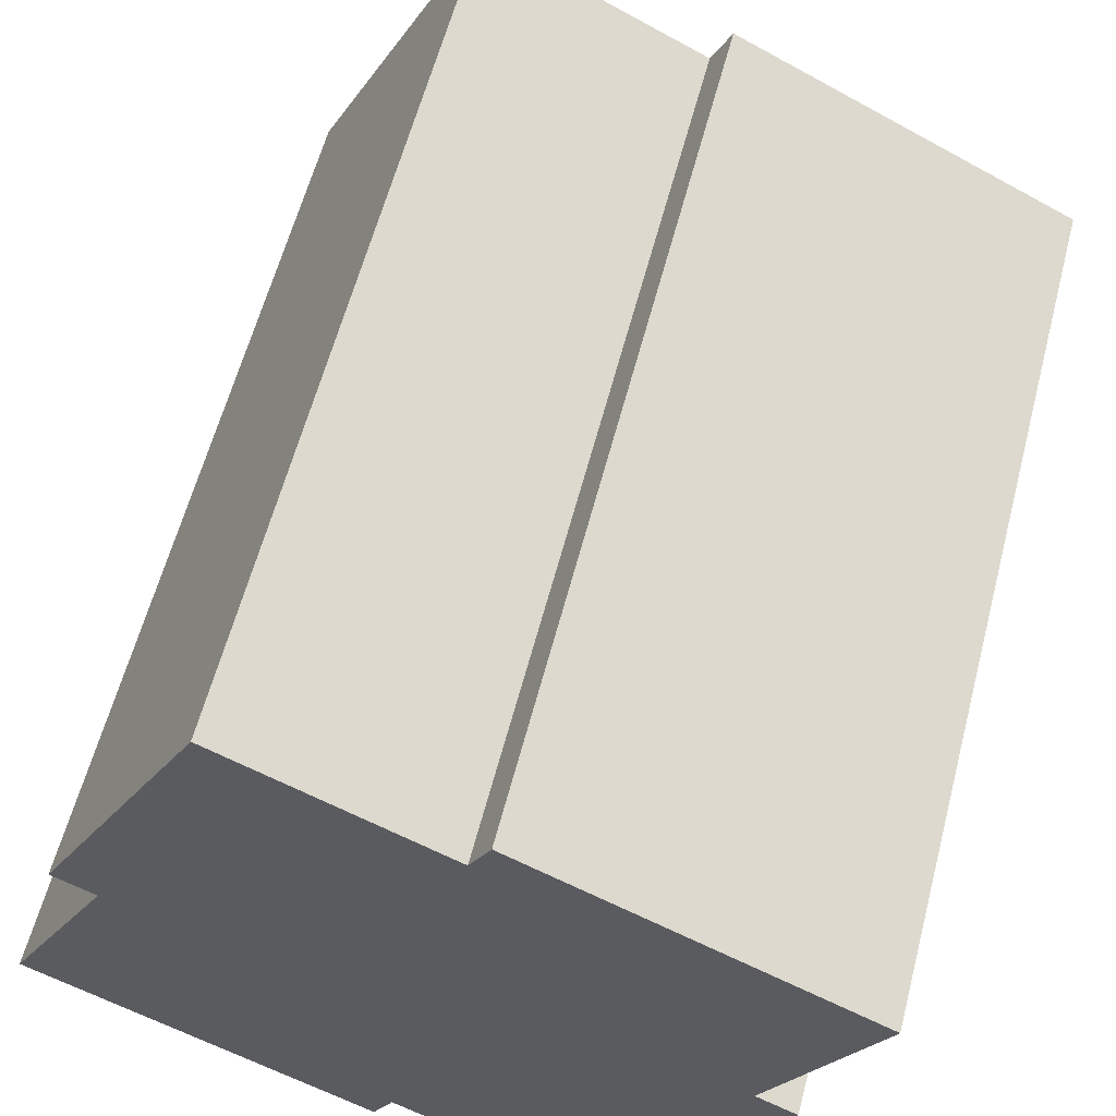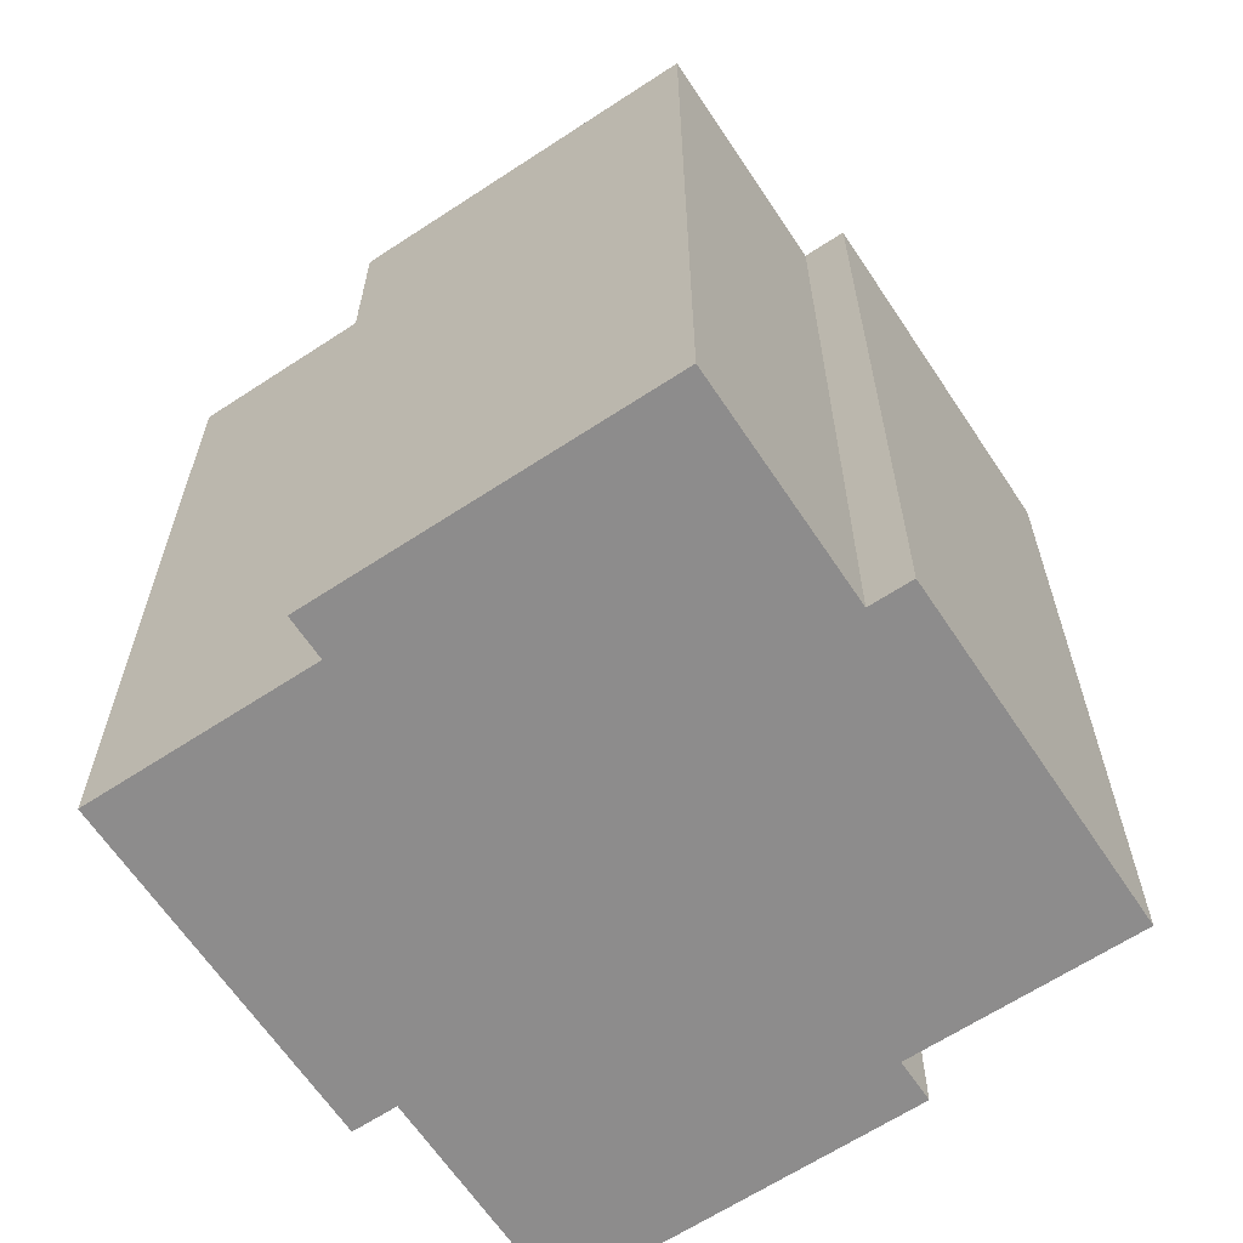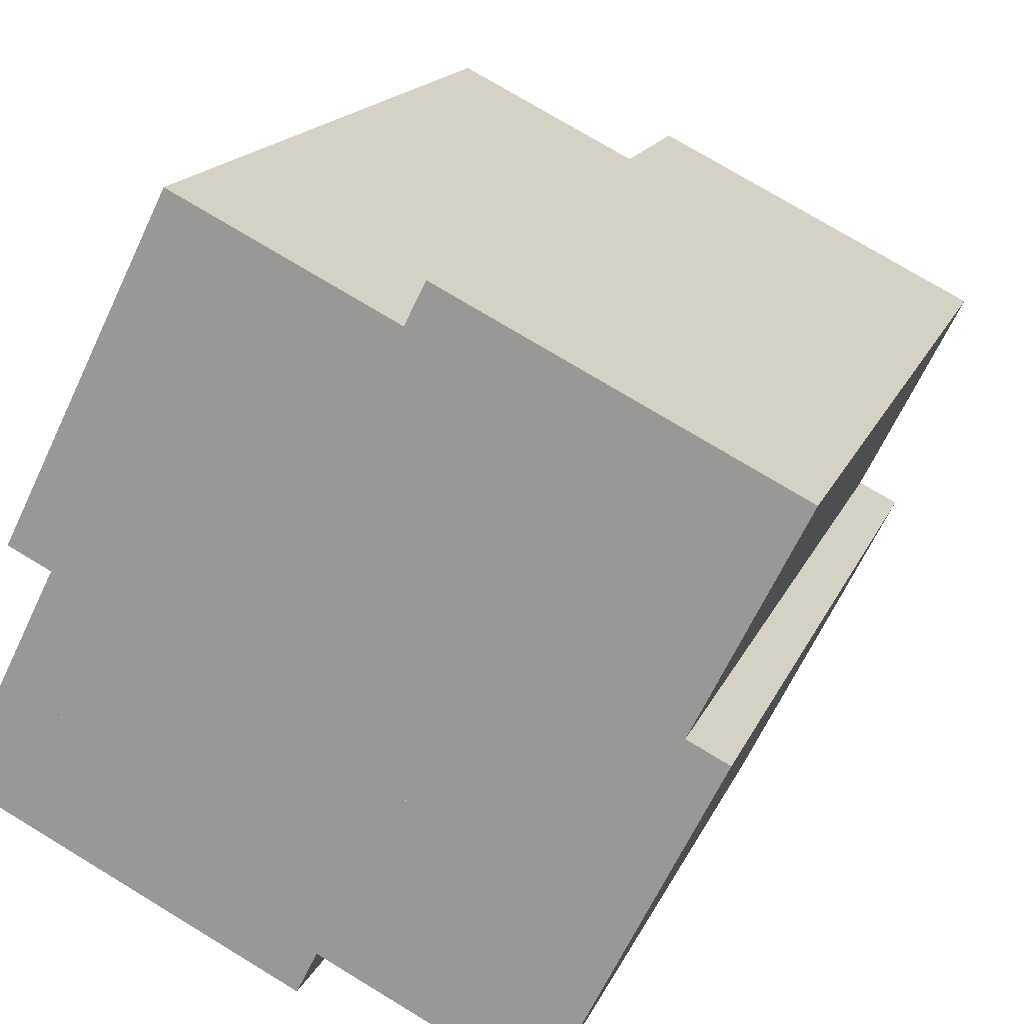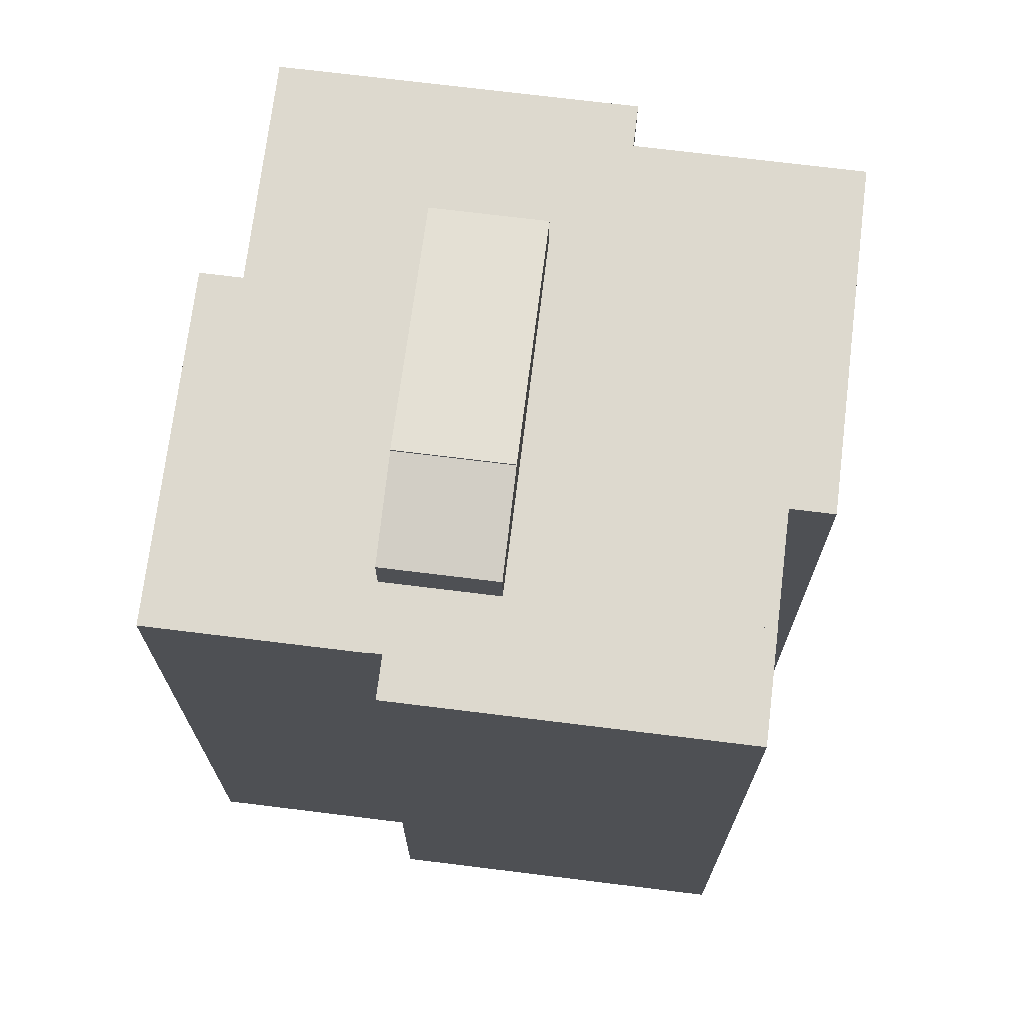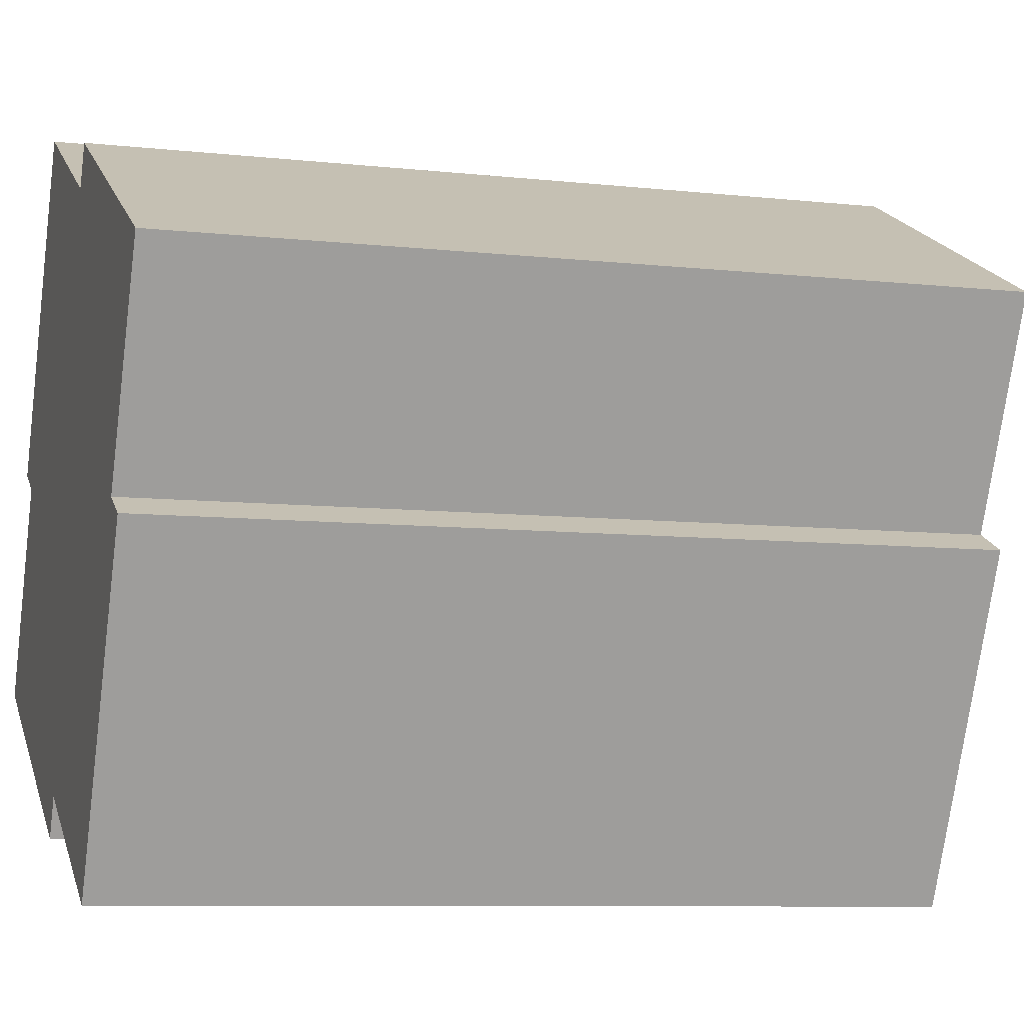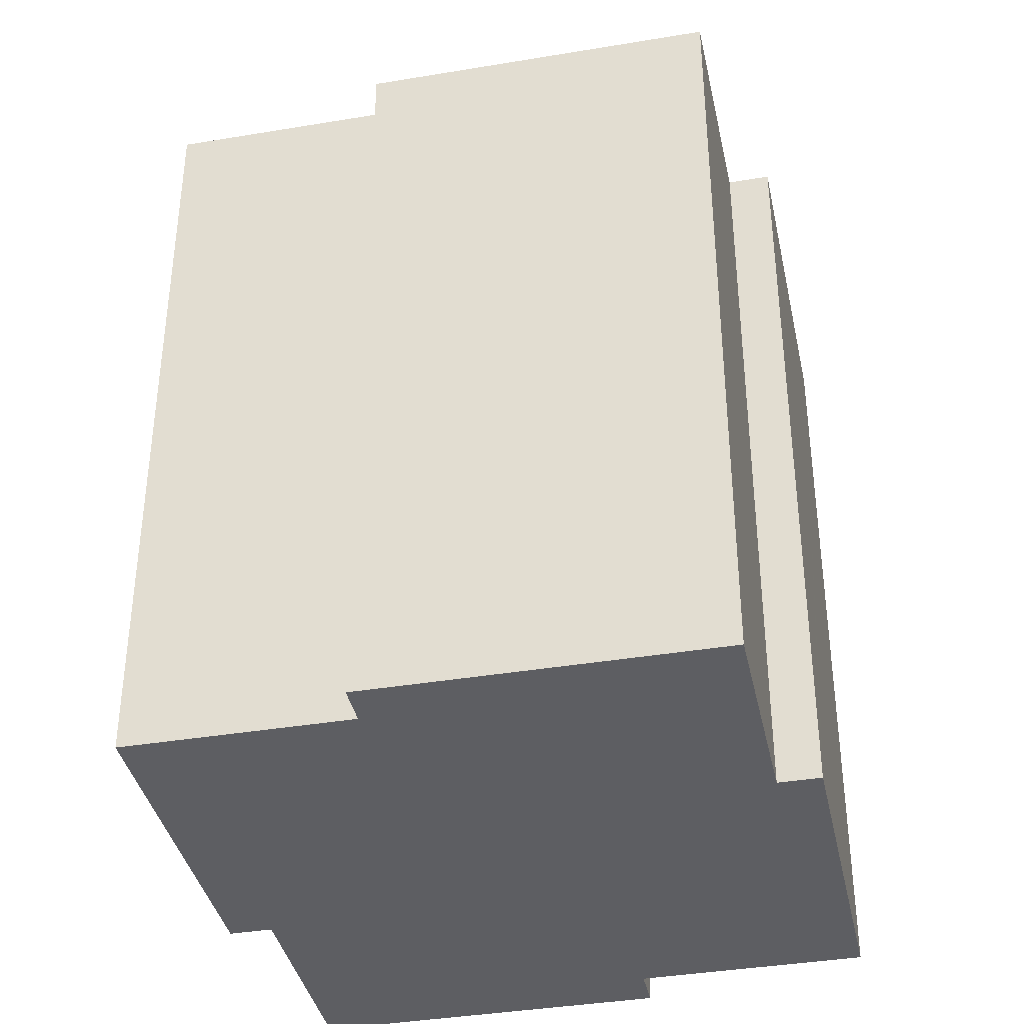
<metadata>
{"format":"obj","ext":"obj","renderer":"f3d","projection":"perspective","resolution":1024,"background":"white","views":[{"elev":59.5,"azim":14.5,"up":"+Z"},{"elev":-64.3,"azim":60.0,"up":"+Y"},{"elev":16.4,"azim":17.1,"up":"+Z"},{"elev":71.7,"azim":-146.5,"up":"+Y"},{"elev":-8.4,"azim":73.2,"up":"+Z"},{"elev":-38.4,"azim":128.4,"up":"+Y"}]}
</metadata>
<code>
v  11.5 35.09 -0.56
v  17.77 35.89 1.224
v  15.81 35.09 -2.706
v  13.46 35.89 3.369
v  13.46 -2.063e-16 3.369
v  11.5 3.429e-17 -0.56
v  17.77 -7.495e-17 1.224
v  15.81 1.657e-16 -2.706
v  0.013 33.2 0.025
v  0.881 33.2 -0.438
v  0 33.2 2.033e-15
v  2.06 33.2 4.139
v  8.846 33.2 -4.401
v  11.5 33.2 -0.56
v  13.04 33.2 -6.488
v  14.04 33.2 -4.983
v  15.81 33.2 -2.706
v  13.24 33.2 -6.589
v  14.55 33.2 -5.239
v  2.06 -2.534e-16 4.139
v  14.55 3.208e-16 -5.239
v  14.04 3.051e-16 -4.983
v  13.24 4.035e-16 -6.589
v  13.04 3.973e-16 -6.488
v  0 0 0
v  8.846 2.695e-16 -4.401
v  0.881 2.682e-17 -0.438
v  0.013 -1.531e-18 0.025
v  13.46 35.98 3.369
v  22.49 34.99 10.71
v  17.77 35.98 1.224
v  18.18 34.99 12.86
v  18.18 -7.873e-16 12.86
v  22.49 -6.559e-16 10.71
v  2.06 33.11 4.139
v  13.46 33.11 3.369
v  11.5 33.11 -0.56
v  4.015 33.11 8.069
v  18.18 33.11 12.86
v  4.237 33.11 8.516
v  2.577 33.11 9.342
v  7.076 33.11 18.38
v  14.55 33.11 -5.239
v  23.77 33.11 -6.664
v  22.51 33.11 -9.197
v  15.81 33.11 -2.706
v  25.73 33.11 -2.734
v  17.77 33.11 1.224
v  29.07 33.11 3.993
v  27.48 33.11 4.788
v  22.49 33.11 10.71
v  28.85 33.11 7.549
v  31.71 33.11 13.3
v  17.63 33.11 18.3
v  9.137 33.11 22.53
v  25.35 33.11 16.46
v  18.43 33.11 19.91
v  21.04 33.11 18.61
v  27.48 -2.932e-16 4.788
v  28.85 -4.622e-16 7.549
v  31.71 -8.145e-16 13.3
v  29.07 -2.445e-16 3.993
v  23.77 4.081e-16 -6.664
v  22.51 5.632e-16 -9.197
v  25.73 1.674e-16 -2.734
v  9.137 -1.379e-15 22.53
v  17.63 -1.12e-15 18.3
v  18.43 -1.219e-15 19.91
v  25.35 -1.008e-15 16.46
v  21.04 -1.14e-15 18.61
v  4.237 -5.215e-16 8.516
v  2.577 -5.72e-16 9.342
v  4.015 -4.941e-16 8.069
v  7.076 -1.126e-15 18.38
g defaultobject
f 1 2 3
f 2 1 4
f 1 5 4
f 5 1 6
f 5 2 4
f 2 5 7
f 7 3 2
f 3 7 8
f 8 1 3
f 1 8 6
f 8 5 6
f 5 8 7
f 9 10 11
f 10 9 12
f 10 12 13
f 13 12 14
f 13 14 15
f 15 14 16
f 16 14 17
f 15 16 18
f 16 17 19
f 14 8 17
f 8 14 12
f 8 12 6
f 6 12 20
f 8 19 17
f 19 8 21
f 22 18 16
f 18 22 23
f 21 16 19
f 16 21 22
f 23 15 18
f 15 23 13
f 13 23 10
f 10 23 11
f 11 23 24
f 11 24 25
f 25 24 26
f 25 26 27
f 25 9 11
f 9 25 28
f 28 12 9
f 12 28 20
f 27 28 25
f 28 27 20
f 20 27 6
f 6 27 26
f 6 26 24
f 6 24 22
f 6 22 8
f 22 24 23
f 8 22 21
f 29 30 31
f 30 29 32
f 5 32 29
f 32 5 33
f 33 30 32
f 30 33 34
f 30 7 31
f 7 30 34
f 7 29 31
f 29 7 5
f 5 34 33
f 34 5 7
f 35 36 37
f 36 35 38
f 36 38 39
f 39 38 40
f 39 40 41
f 39 41 42
f 43 44 45
f 44 43 46
f 44 46 47
f 47 46 48
f 47 48 49
f 49 48 50
f 50 48 51
f 50 51 52
f 52 51 53
f 53 51 39
f 53 39 42
f 53 42 54
f 54 42 55
f 54 56 53
f 56 54 57
f 56 57 58
f 52 59 50
f 59 52 53
f 59 53 60
f 60 53 61
f 62 47 49
f 47 62 44
f 44 62 45
f 45 62 63
f 45 63 64
f 63 62 65
f 33 36 39
f 36 33 37
f 37 33 6
f 6 33 5
f 59 49 50
f 49 59 62
f 66 54 55
f 54 66 67
f 68 58 57
f 58 68 56
f 56 68 53
f 53 68 69
f 53 69 61
f 69 68 70
f 64 43 45
f 43 64 21
f 34 39 51
f 39 34 33
f 6 35 37
f 35 6 20
f 71 41 40
f 41 71 72
f 21 46 43
f 46 21 48
f 48 21 51
f 51 21 7
f 51 7 34
f 7 21 8
f 20 38 35
f 38 20 40
f 40 20 71
f 71 20 73
f 72 42 41
f 42 72 55
f 55 72 66
f 66 72 74
f 67 57 54
f 57 67 68
f 71 74 72
f 74 67 66
f 67 74 71
f 67 71 73
f 67 73 20
f 67 20 6
f 5 33 6
f 67 70 68
f 70 67 33
f 33 67 6
f 70 33 34
f 70 34 69
f 69 34 7
f 69 7 61
f 21 7 8
f 7 21 64
f 7 64 59
f 7 59 61
f 59 64 63
f 63 62 59
f 62 63 65
f 60 61 59

</code>
